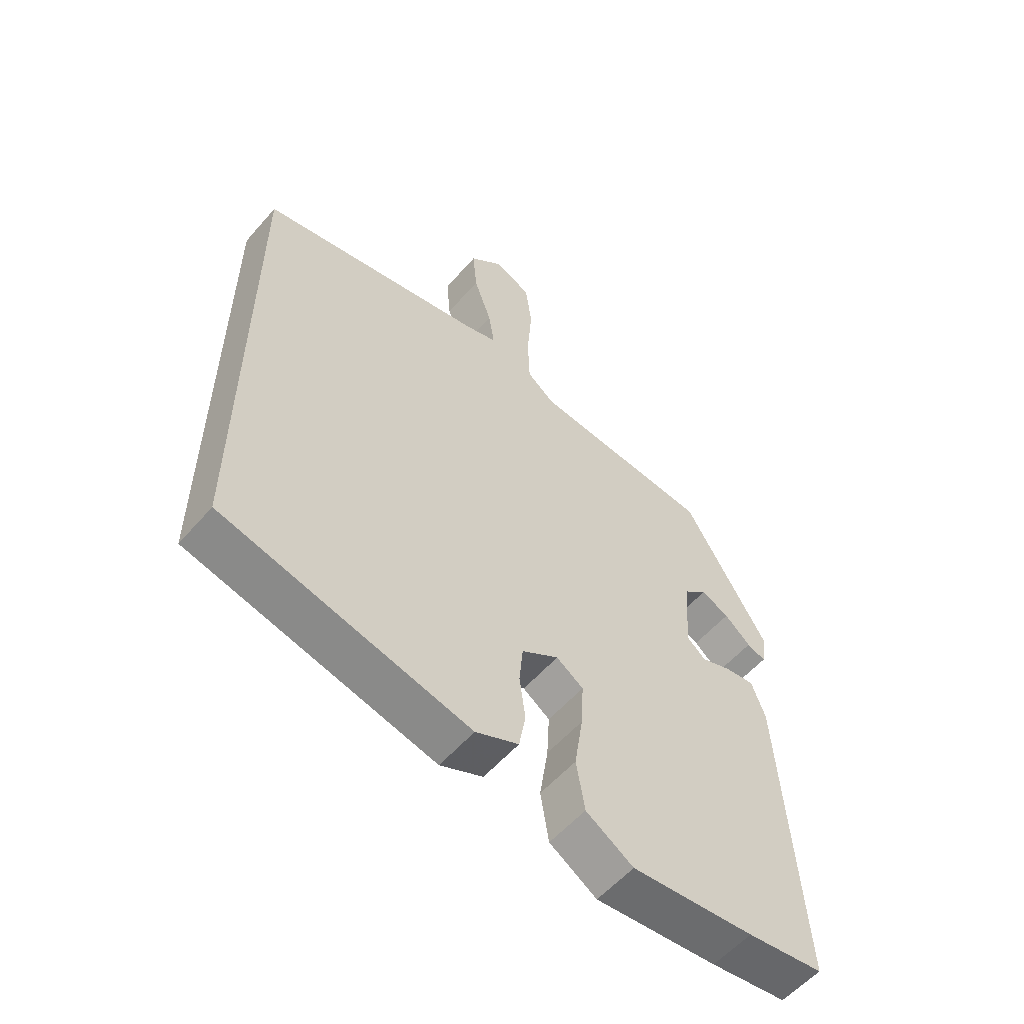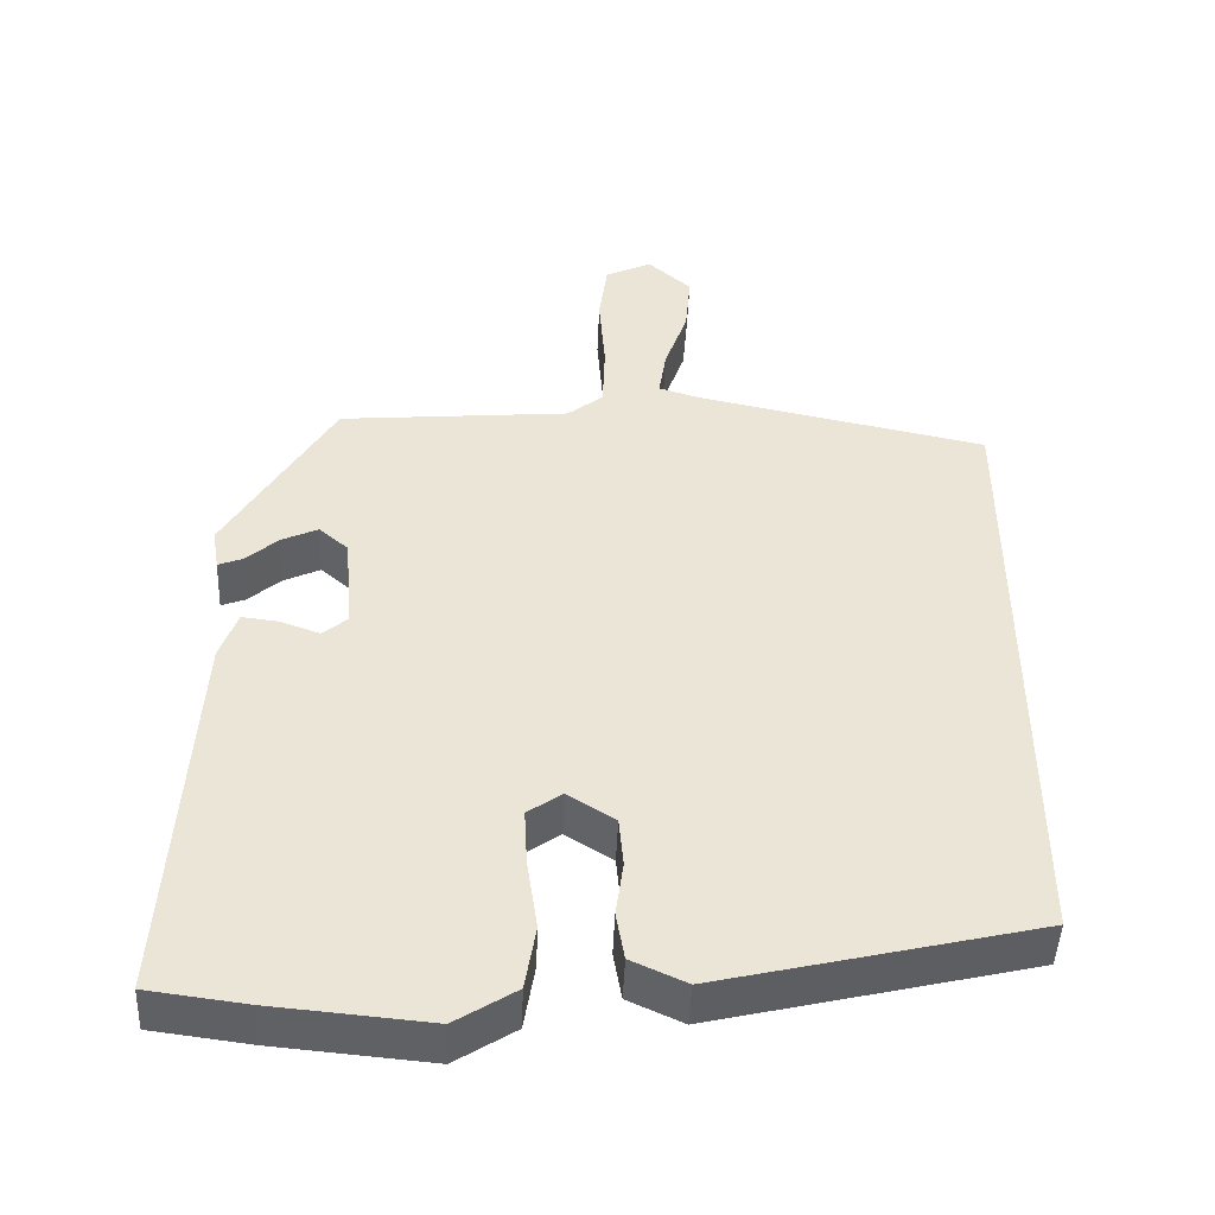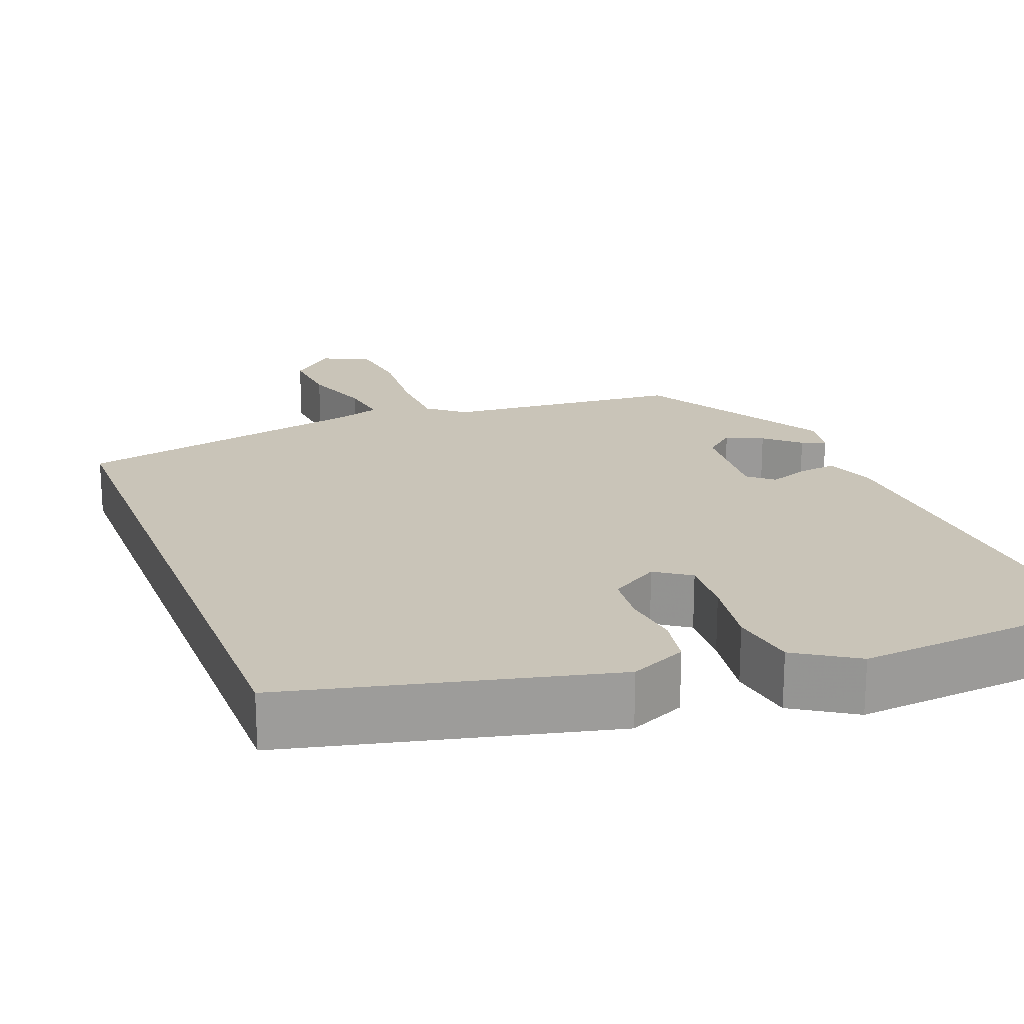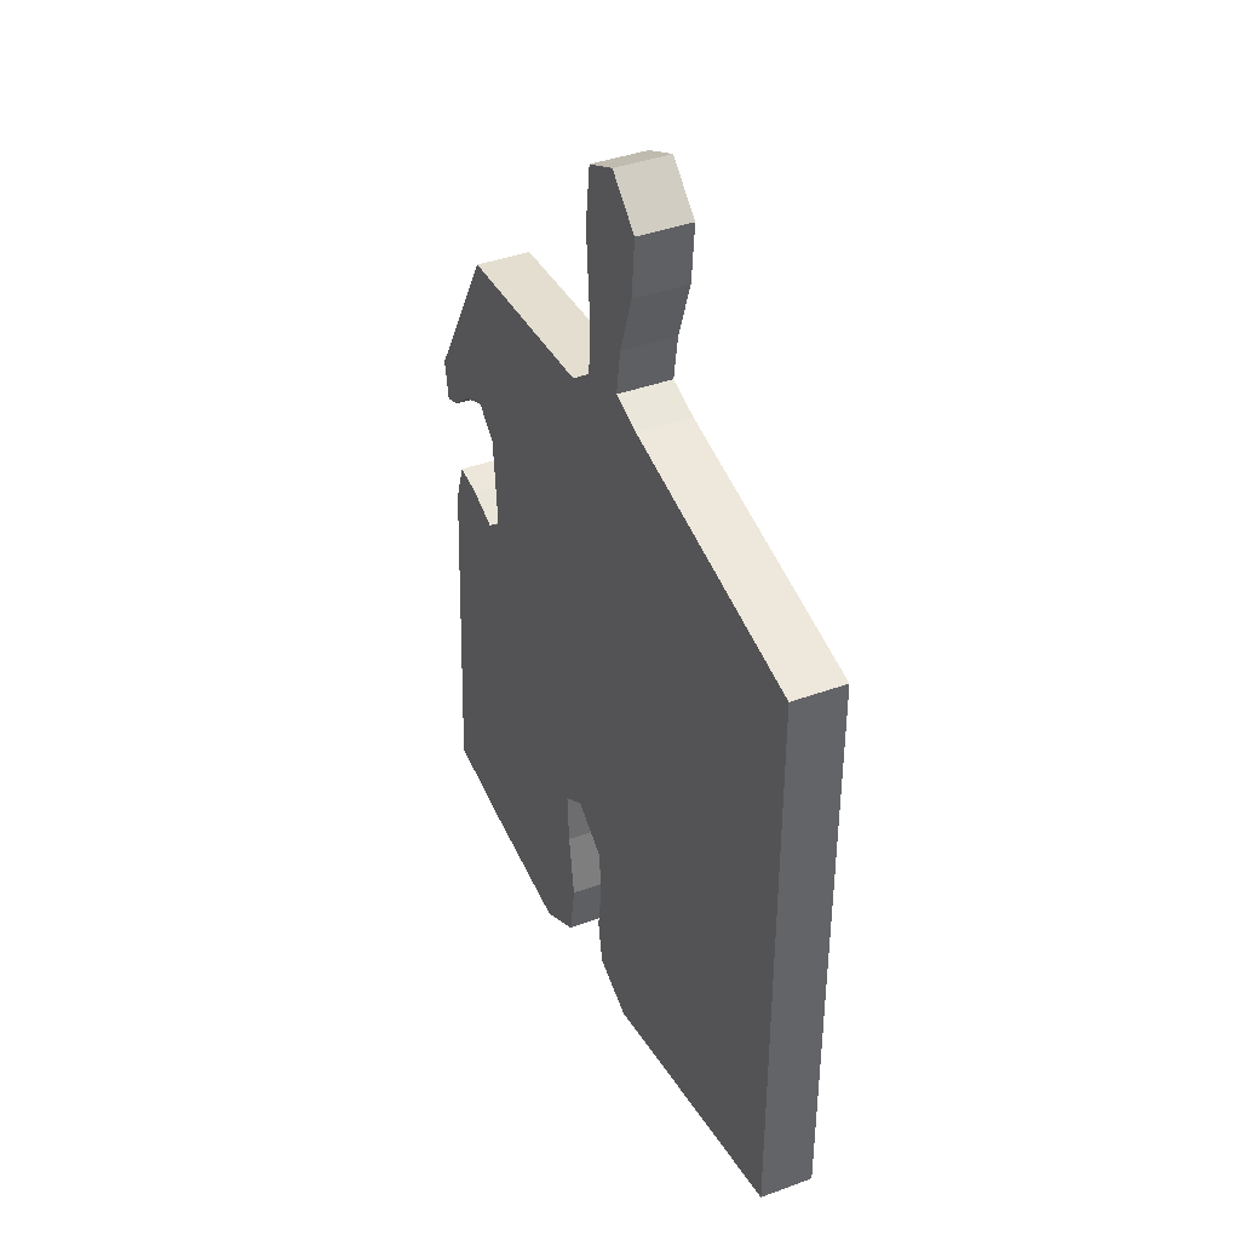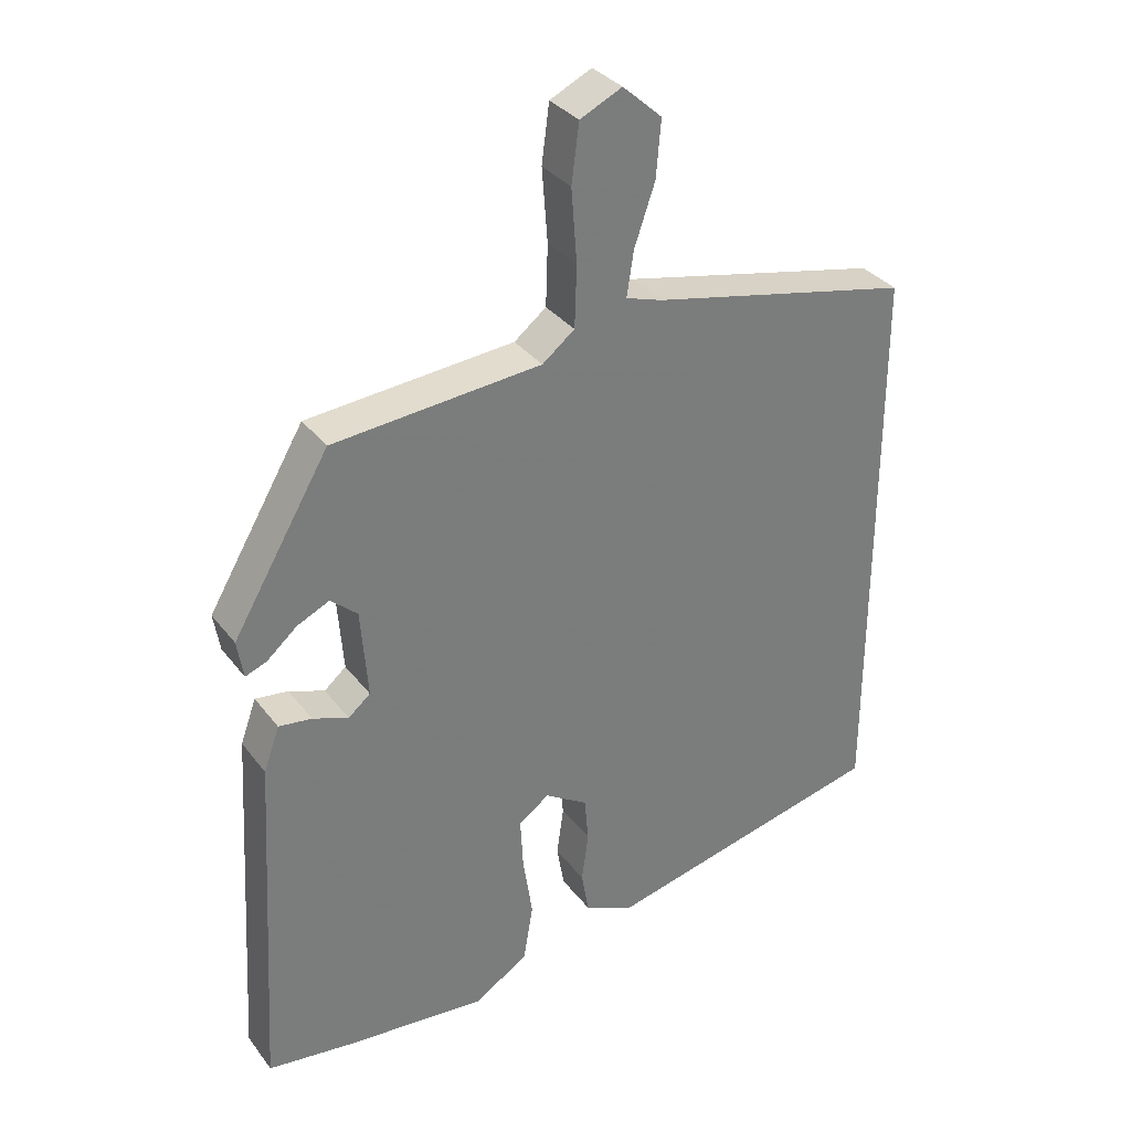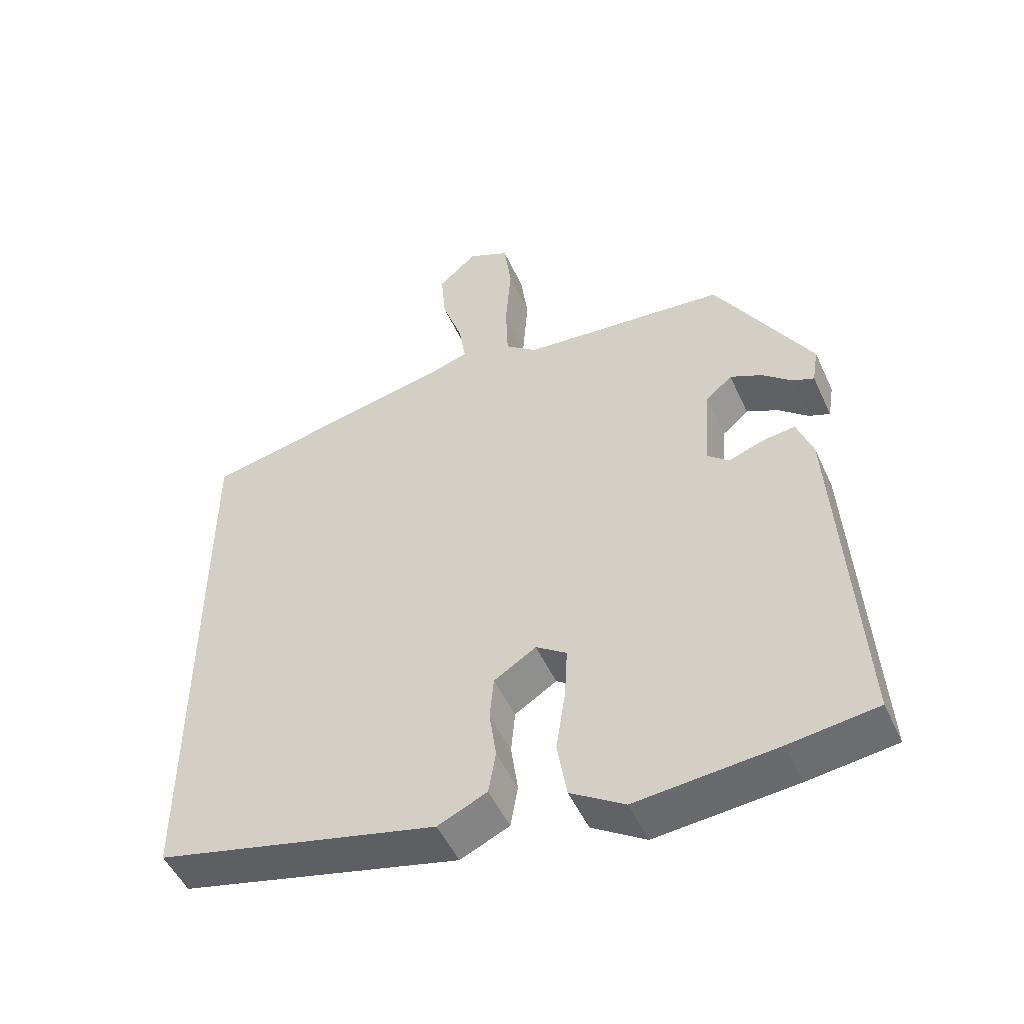
<metadata>
{"format":"obj","ext":"obj","renderer":"f3d","projection":"perspective","resolution":1024,"background":"white","views":[{"elev":-56.7,"azim":139.6,"up":"+Z"},{"elev":-46.6,"azim":-2.3,"up":"+Z"},{"elev":20.2,"azim":159.1,"up":"+Y"},{"elev":41.0,"azim":66.0,"up":"+Z"},{"elev":33.2,"azim":-31.3,"up":"+Z"},{"elev":-50.4,"azim":-155.9,"up":"+Z"}]}
</metadata>
<code>
v 0.5 0.07 0.451
v 0.5 0.07 -0.377
v 0.086 0.07 -0.474
v 0.014 0.07 -0.441
v 0.003 0.07 -0.378
v 0.013 0.07 -0.305
v 0.007 0.07 -0.24
v -0.055 0.07 -0.201
v -0.1 0.07 -0.232
v -0.096 0.07 -0.307
v -0.082 0.07 -0.4
v -0.096 0.07 -0.485
v -0.175 0.07 -0.535
v -0.38 0.07 -0.516
v -0.508 0.07 -0.499
v -0.478 0.07 0.013
v -0.455 0.07 0.077
v -0.407 0.07 0.071
v -0.355 0.07 0.052
v -0.323 0.07 0.079
v -0.333 0.07 0.208
v -0.372 0.07 0.242
v -0.419 0.07 0.22
v -0.463 0.07 0.182
v -0.494 0.07 0.17
v -0.503 0.07 0.225
v -0.362 0.07 0.464
v -0.059 0.07 0.49
v -0.012 0.07 0.527
v -0.009 0.07 0.616
v -0.017 0.07 0.722
v -0.006 0.07 0.806
v 0.055 0.07 0.835
v 0.112 0.07 0.784
v 0.105 0.07 0.702
v 0.075 0.07 0.615
v 0.065 0.07 0.55
v 0.118 0.07 0.533
v 0.5 0 0.451
v 0.5 0 -0.377
v 0.086 0 -0.474
v 0.014 0 -0.441
v 0.003 0 -0.378
v 0.013 0 -0.305
v 0.007 0 -0.24
v -0.055 0 -0.201
v -0.1 0 -0.232
v -0.096 0 -0.307
v -0.082 0 -0.4
v -0.096 0 -0.485
v -0.175 0 -0.535
v -0.38 0 -0.516
v -0.508 0 -0.499
v -0.478 0 0.013
v -0.455 0 0.077
v -0.407 0 0.071
v -0.355 0 0.052
v -0.323 0 0.079
v -0.333 0 0.208
v -0.372 0 0.242
v -0.419 0 0.22
v -0.463 0 0.182
v -0.494 0 0.17
v -0.503 0 0.225
v -0.362 0 0.464
v -0.059 0 0.49
v -0.012 0 0.527
v -0.009 0 0.616
v -0.017 0 0.722
v -0.006 0 0.806
v 0.055 0 0.835
v 0.112 0 0.784
v 0.105 0 0.702
v 0.075 0 0.615
v 0.065 0 0.55
v 0.118 0 0.533
f 34 35 36
f 33 34 36
f 32 33 36
f 31 32 36
f 30 31 36
f 29 30 36 37
f 28 29 37 38
f 25 26 27
f 24 25 27
f 23 24 27
f 22 23 27 28
f 38 1 2
f 28 38 2
f 22 28 2
f 21 22 2
f 17 18 19
f 16 17 19
f 15 16 19
f 14 15 19
f 13 14 19
f 12 13 19
f 11 12 19
f 10 11 19
f 9 10 19 20
f 8 9 20 21
f 4 5 6
f 3 4 6
f 2 3 6
f 2 6 7
f 2 7 8 21
f 74 73 72
f 74 72 71
f 74 71 70
f 74 70 69
f 74 69 68
f 75 74 68 67
f 76 75 67 66
f 65 64 63
f 65 63 62
f 65 62 61
f 66 65 61 60
f 40 39 76
f 40 76 66
f 40 66 60
f 40 60 59
f 57 56 55
f 57 55 54
f 57 54 53
f 57 53 52
f 57 52 51
f 57 51 50
f 57 50 49
f 57 49 48
f 58 57 48 47
f 59 58 47 46
f 44 43 42
f 44 42 41
f 44 41 40
f 45 44 40
f 59 46 45 40
f 1 39 40 2
f 2 40 41 3
f 3 41 42 4
f 4 42 43 5
f 5 43 44 6
f 6 44 45 7
f 7 45 46 8
f 8 46 47 9
f 9 47 48 10
f 10 48 49 11
f 11 49 50 12
f 12 50 51 13
f 13 51 52 14
f 14 52 53 15
f 15 53 54 16
f 16 54 55 17
f 17 55 56 18
f 18 56 57 19
f 19 57 58 20
f 20 58 59 21
f 21 59 60 22
f 22 60 61 23
f 23 61 62 24
f 24 62 63 25
f 25 63 64 26
f 26 64 65 27
f 27 65 66 28
f 28 66 67 29
f 29 67 68 30
f 30 68 69 31
f 31 69 70 32
f 32 70 71 33
f 33 71 72 34
f 34 72 73 35
f 35 73 74 36
f 36 74 75 37
f 37 75 76 38
f 38 76 39 1

</code>
